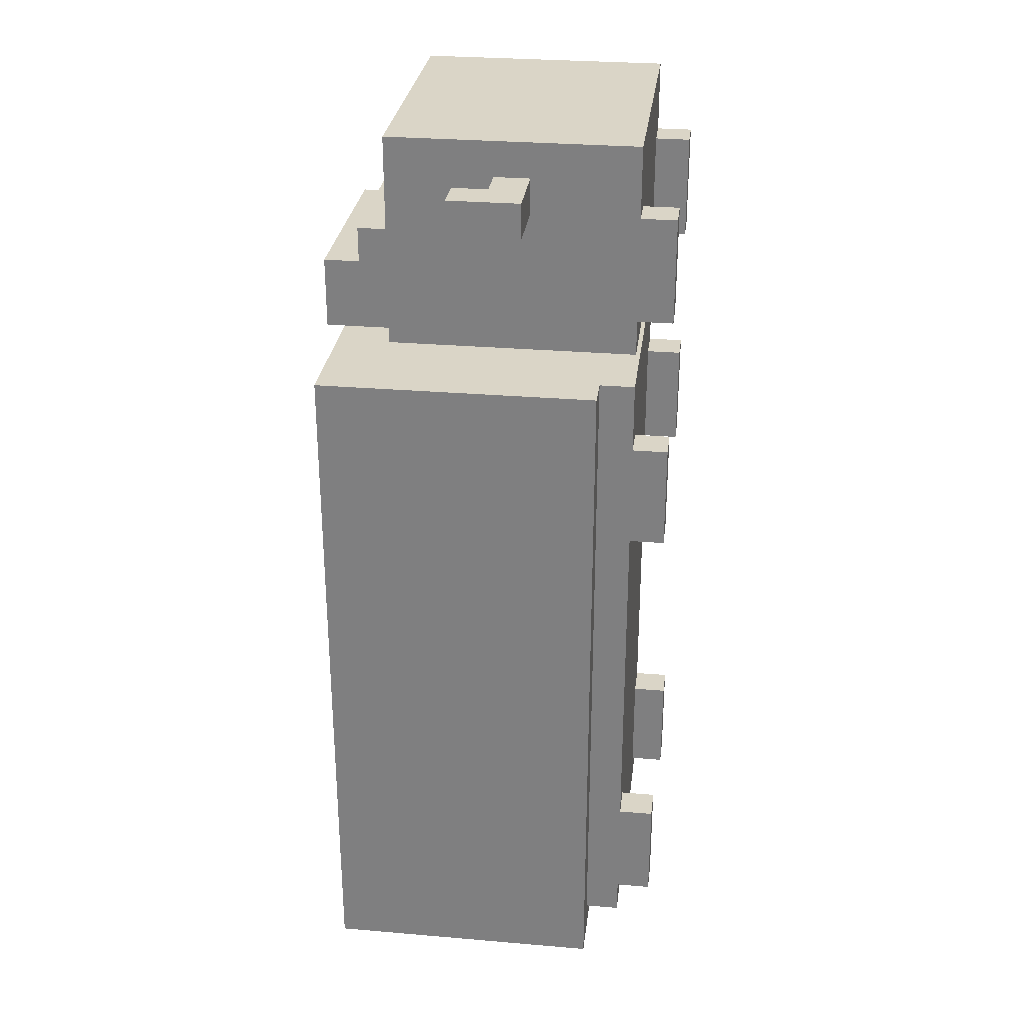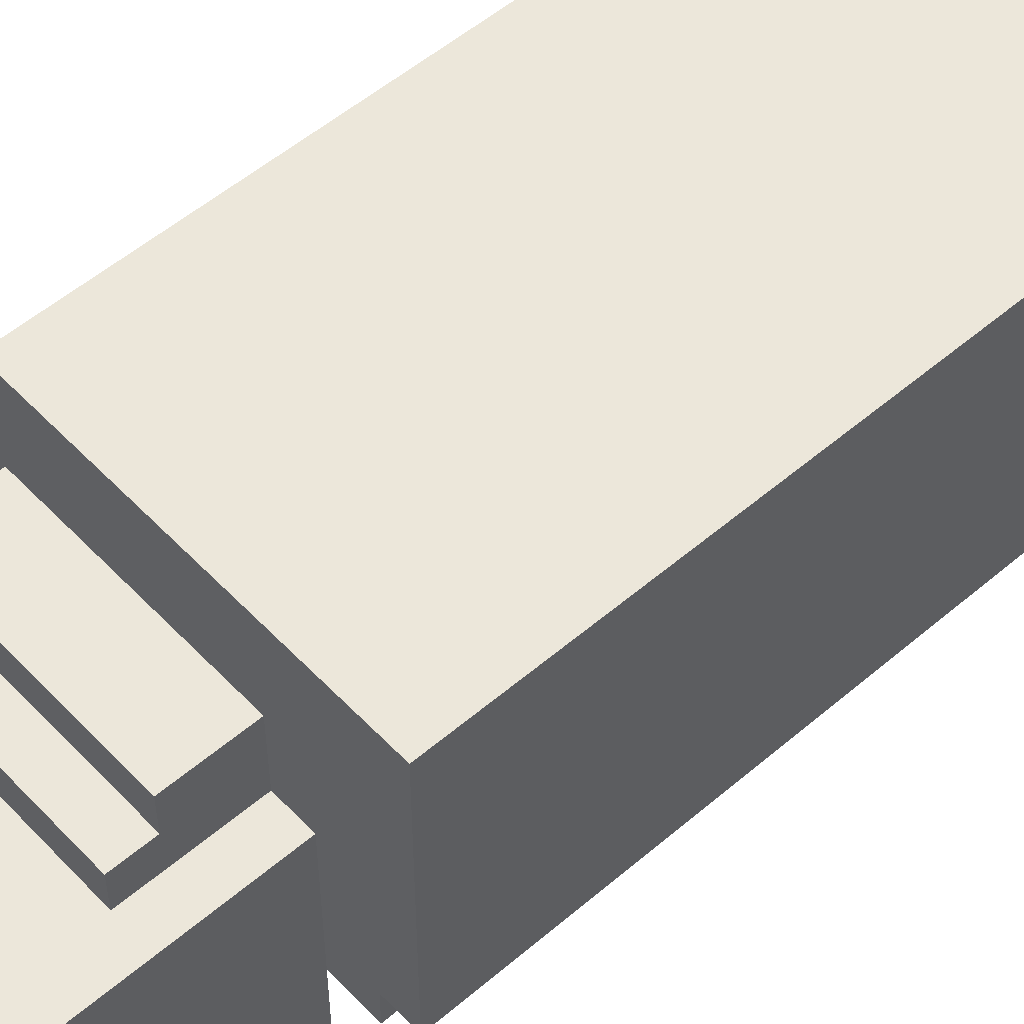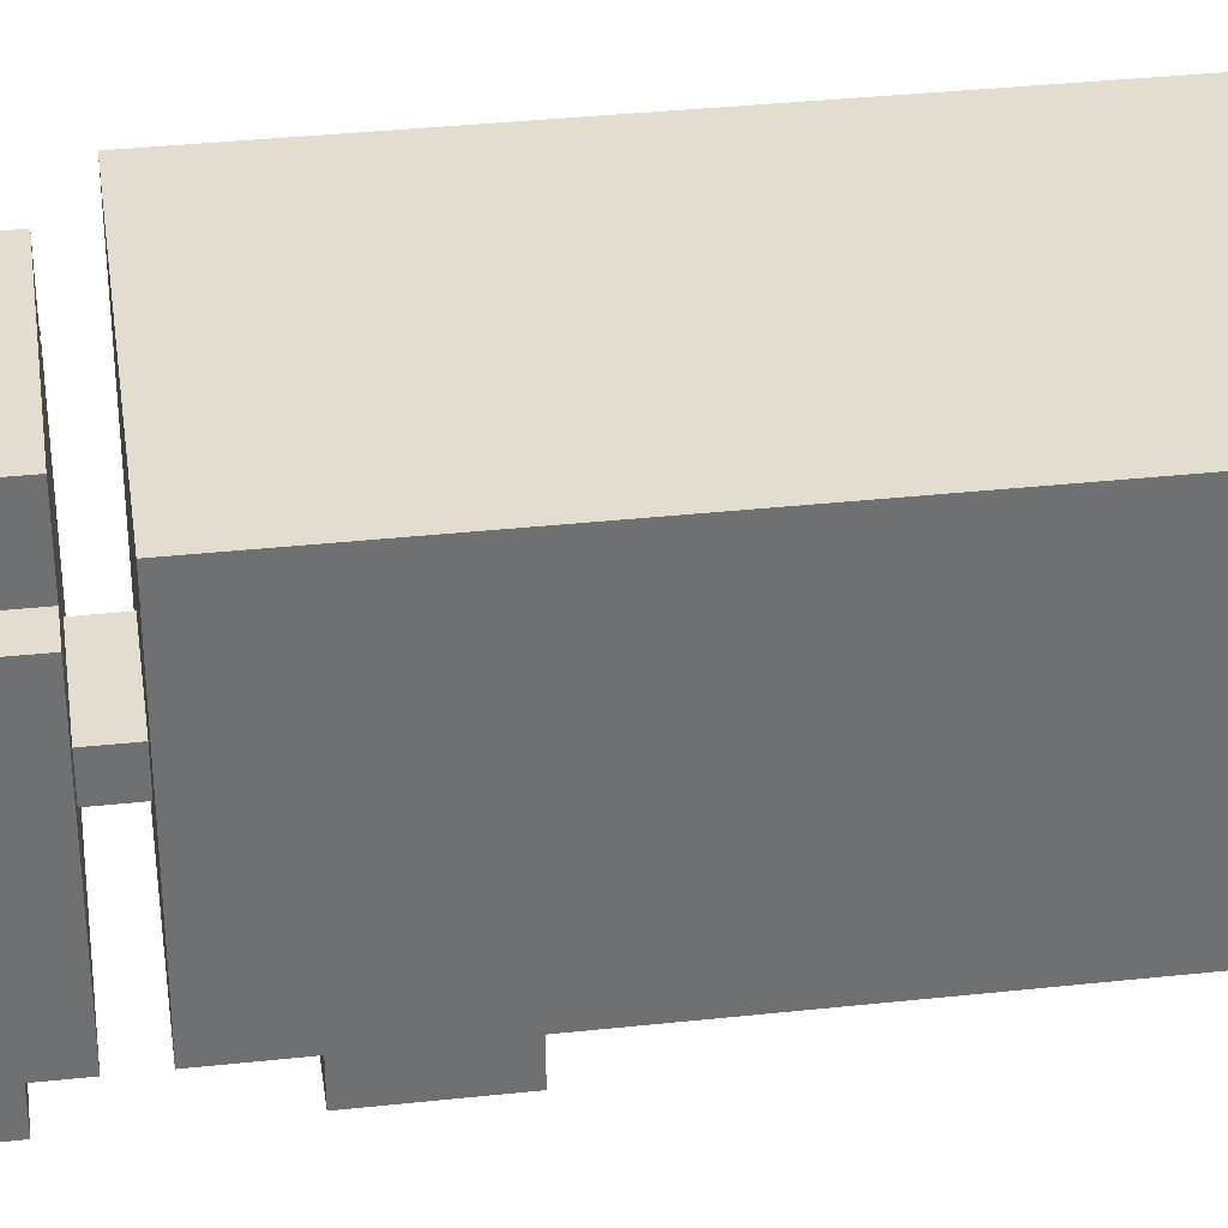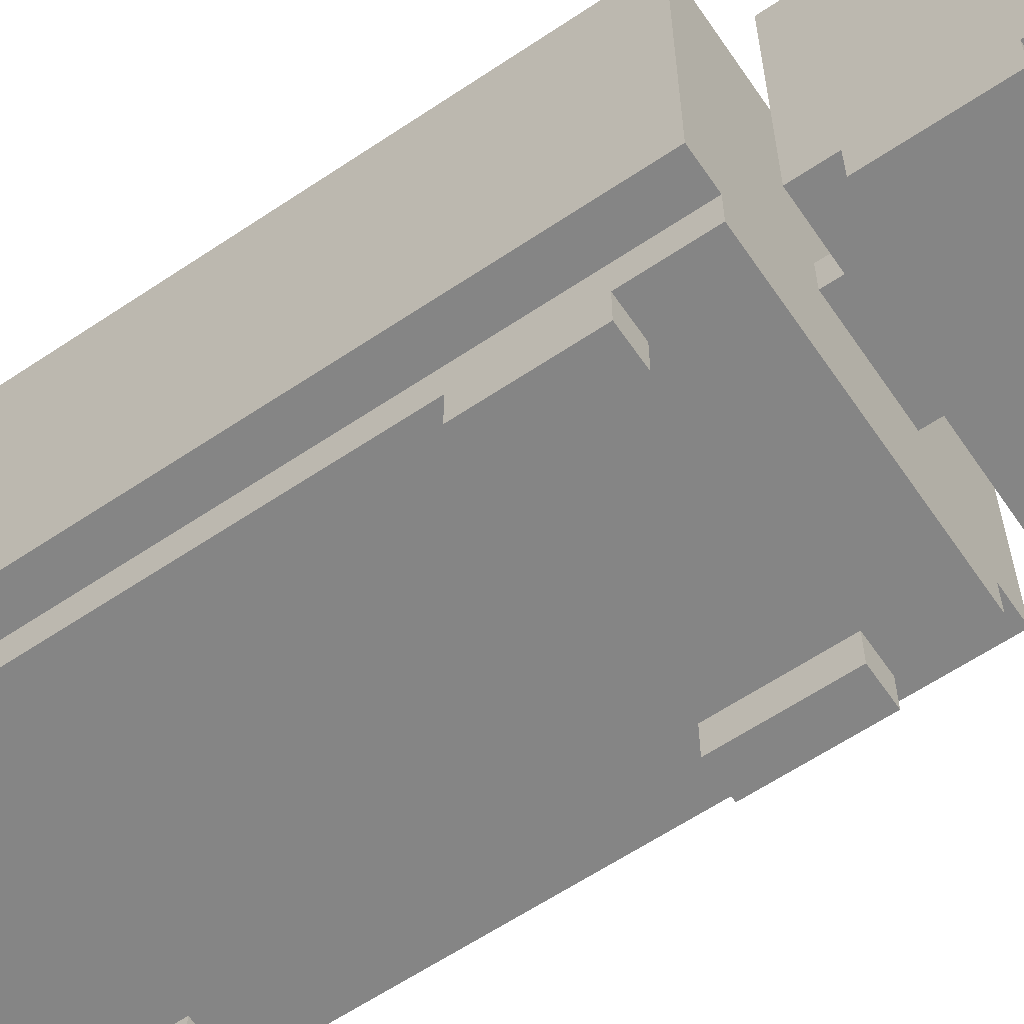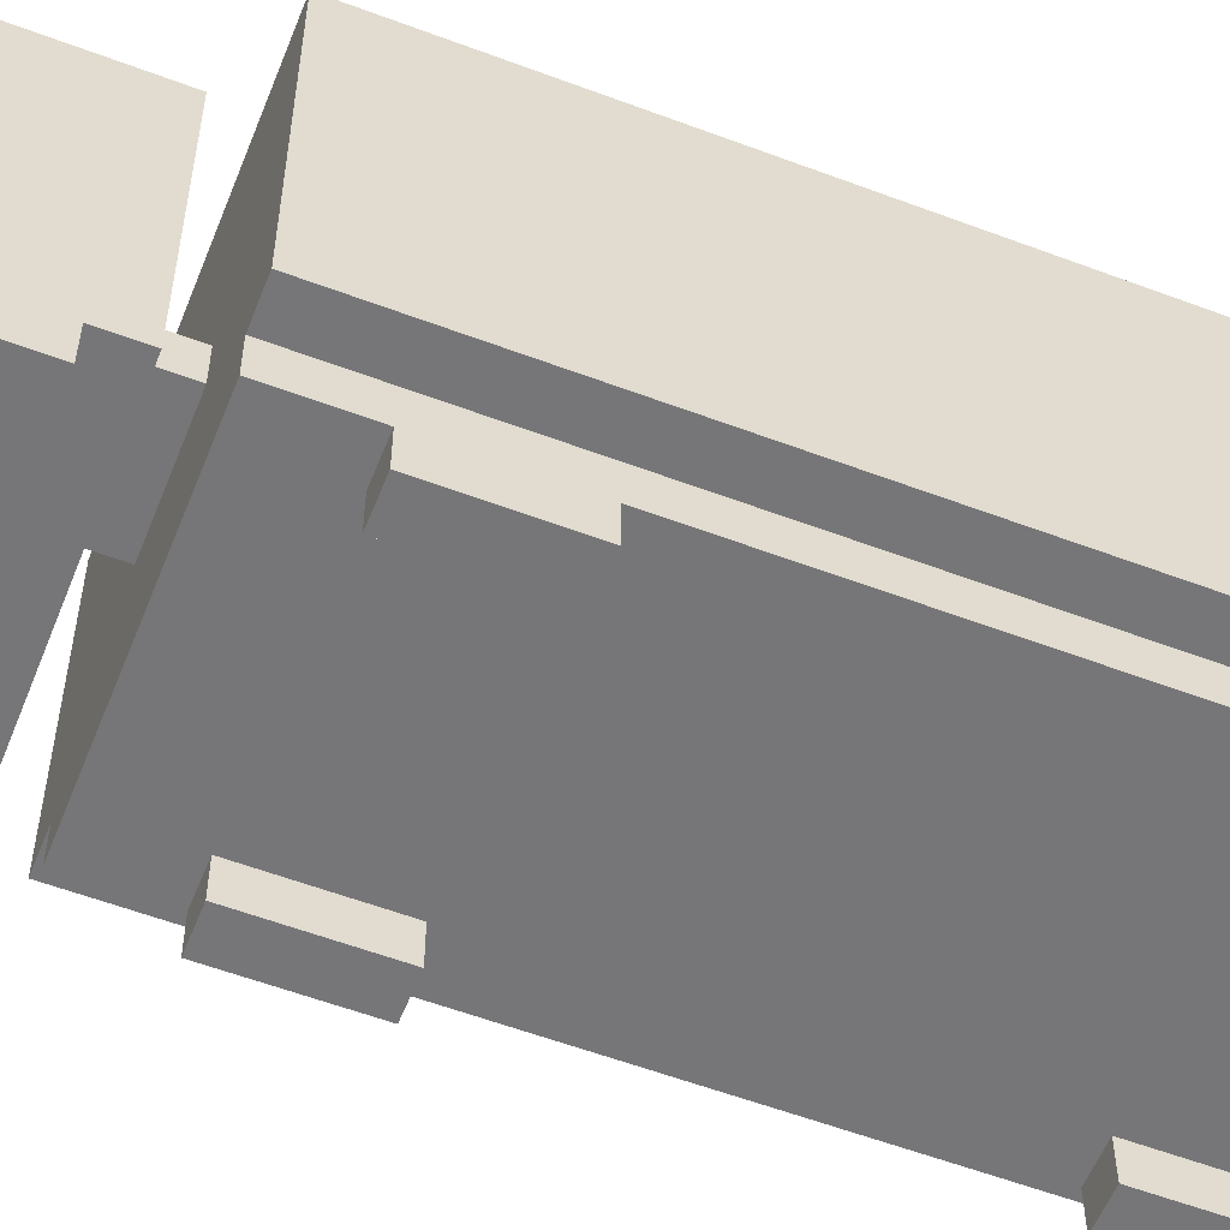
<metadata>
{"format":"obj","ext":"obj","renderer":"f3d","projection":"perspective","resolution":1024,"background":"white","views":[{"elev":29.0,"azim":-82.8,"up":"+Z"},{"elev":53.7,"azim":47.7,"up":"+Y"},{"elev":35.5,"azim":81.9,"up":"+Y"},{"elev":-61.8,"azim":-55.7,"up":"+Y"},{"elev":-56.9,"azim":68.5,"up":"+Y"}]}
</metadata>
<code>
v -6 4 12.5
v -6 4 11.5
v -6 6 12.5
v -6 6 11.5
v -5 2 6.5
v -5 2 -13.5
v -5 3 6.5
v -5 3 -12.5
v -5 9 6.5
v -5 9 -12.5
v -5 10 6.5
v -5 10 -13.5
v -4 0 11.5
v -4 0 8.5
v -4 0 4.5
v -4 0 1.5
v -4 0 -8.5
v -4 0 -11.5
v -4 1 13.5
v -4 1 11.5
v -4 1 10.5
v -4 1 9.5
v -4 1 8.5
v -4 1 7.5
v -4 1 6.5
v -4 1 4.5
v -4 1 3.5
v -4 1 2.5
v -4 1 1.5
v -4 1 -8.5
v -4 1 -9.5
v -4 1 -10.5
v -4 1 -11.5
v -4 1 -12.5
v -4 2 10.5
v -4 2 9.5
v -4 2 6.5
v -4 2 4.5
v -4 2 3.5
v -4 2 2.5
v -4 2 1.5
v -4 2 -8.5
v -4 2 -9.5
v -4 2 -10.5
v -4 2 -11.5
v -4 2 -12.5
v -4 3 11.5
v -4 3 8.5
v -4 4 12.5
v -4 4 11.5
v -4 5 13.5
v -4 5 12.5
v -4 5 11.5
v -4 5 10.5
v -4 7 13.5
v -4 7 10.5
v -4 8 13.5
v -4 8 7.5
v -3 8 10.5
v -3 8 7.5
v -3 9 10.5
v -3 9 9.5
v -3 10 9.5
v -3 10 7.5
v -1 4 7.5
v -1 4 6.5
v -1 5 7.5
v -1 5 6.5
v 3 0 11.5
v 3 0 8.5
v 3 0 4.5
v 3 0 1.5
v 3 0 -8.5
v 3 0 -11.5
v 3 1 11.5
v 3 1 8.5
v 3 1 4.5
v 3 1 1.5
v 3 1 -8.5
v 3 1 -11.5
v 5 5 12.5
v 5 5 11.5
v 5 6 12.5
v 5 6 11.5
v -5 5 12.5
v -5 5 11.5
v -5 6 12.5
v -5 6 11.5
v -3 0 11.5
v -3 0 8.5
v -3 0 4.5
v -3 0 1.5
v -3 0 -8.5
v -3 0 -11.5
v -3 1 11.5
v -3 1 8.5
v -3 1 4.5
v -3 1 1.5
v -3 1 -8.5
v -3 1 -11.5
v 2 4 7.5
v 2 4 6.5
v 2 5 7.5
v 2 5 6.5
v 3 8 10.5
v 3 8 7.5
v 3 9 10.5
v 3 9 9.5
v 3 10 9.5
v 3 10 7.5
v 4 0 11.5
v 4 0 8.5
v 4 0 4.5
v 4 0 1.5
v 4 0 -8.5
v 4 0 -11.5
v 4 1 13.5
v 4 1 11.5
v 4 1 10.5
v 4 1 9.5
v 4 1 8.5
v 4 1 7.5
v 4 1 6.5
v 4 1 4.5
v 4 1 3.5
v 4 1 2.5
v 4 1 1.5
v 4 1 -8.5
v 4 1 -9.5
v 4 1 -10.5
v 4 1 -11.5
v 4 1 -12.5
v 4 2 10.5
v 4 2 9.5
v 4 2 6.5
v 4 2 4.5
v 4 2 3.5
v 4 2 2.5
v 4 2 1.5
v 4 2 -8.5
v 4 2 -9.5
v 4 2 -10.5
v 4 2 -11.5
v 4 2 -12.5
v 4 3 11.5
v 4 3 8.5
v 4 4 12.5
v 4 4 11.5
v 4 5 13.5
v 4 5 12.5
v 4 5 11.5
v 4 5 10.5
v 4 7 13.5
v 4 7 10.5
v 4 8 13.5
v 4 8 7.5
v 5 2 6.5
v 5 2 -13.5
v 5 3 6.5
v 5 3 -12.5
v 5 9 6.5
v 5 9 -12.5
v 5 10 6.5
v 5 10 -13.5
v 6 4 12.5
v 6 4 11.5
v 6 6 12.5
v 6 6 11.5
v -4 1 13.5
v -4 5 13.5
v -4 7 13.5
v -4 8 13.5
v 4 1 13.5
v 4 5 13.5
v 4 7 13.5
v 4 8 13.5
v -6 4 12.5
v -6 6 12.5
v -5 5 12.5
v -5 6 12.5
v -4 4 12.5
v -4 5 12.5
v 4 4 12.5
v 4 5 12.5
v 5 5 12.5
v 5 6 12.5
v 6 4 12.5
v 6 6 12.5
v -4 0 11.5
v -4 1 11.5
v -3 0 11.5
v -3 1 11.5
v 3 0 11.5
v 3 1 11.5
v 4 0 11.5
v 4 1 11.5
v -3 8 10.5
v -3 9 10.5
v 3 8 10.5
v 3 9 10.5
v -3 9 9.5
v -3 10 9.5
v 3 9 9.5
v 3 10 9.5
v -5 2 6.5
v -5 3 6.5
v -5 9 6.5
v -5 10 6.5
v -4 1 6.5
v -4 2 6.5
v -4 3 6.5
v -1 4 6.5
v -1 5 6.5
v 2 4 6.5
v 2 5 6.5
v 4 1 6.5
v 4 2 6.5
v 4 3 6.5
v 5 2 6.5
v 5 3 6.5
v 5 9 6.5
v 5 10 6.5
v -4 0 4.5
v -4 1 4.5
v -3 0 4.5
v -3 1 4.5
v 3 0 4.5
v 3 1 4.5
v 4 0 4.5
v 4 1 4.5
v -4 0 -8.5
v -4 1 -8.5
v -3 0 -8.5
v -3 1 -8.5
v 3 0 -8.5
v 3 1 -8.5
v 4 0 -8.5
v 4 1 -8.5
v -6 4 11.5
v -6 6 11.5
v -5 5 11.5
v -5 6 11.5
v -4 4 11.5
v -4 5 11.5
v 4 4 11.5
v 4 5 11.5
v 5 5 11.5
v 5 6 11.5
v 6 4 11.5
v 6 6 11.5
v -4 0 8.5
v -4 1 8.5
v -3 0 8.5
v -3 1 8.5
v 3 0 8.5
v 3 1 8.5
v 4 0 8.5
v 4 1 8.5
v -4 1 7.5
v -4 8 7.5
v -3 8 7.5
v -3 10 7.5
v -1 4 7.5
v -1 5 7.5
v 2 4 7.5
v 2 5 7.5
v 3 8 7.5
v 3 10 7.5
v 4 1 7.5
v 4 8 7.5
v -4 0 1.5
v -4 1 1.5
v -3 0 1.5
v -3 1 1.5
v 3 0 1.5
v 3 1 1.5
v 4 0 1.5
v 4 1 1.5
v -4 0 -11.5
v -4 1 -11.5
v -3 0 -11.5
v -3 1 -11.5
v 3 0 -11.5
v 3 1 -11.5
v 4 0 -11.5
v 4 1 -11.5
v -4 1 -12.5
v -4 2 -12.5
v 4 1 -12.5
v 4 2 -12.5
v -5 2 -13.5
v -5 10 -13.5
v -4 3 -13.5
v -4 9 -13.5
v 4 3 -13.5
v 4 9 -13.5
v 5 2 -13.5
v 5 10 -13.5
v -4 0 11.5
v -3 0 11.5
v 3 0 11.5
v 4 0 11.5
v -4 0 8.5
v -3 0 8.5
v 3 0 8.5
v 4 0 8.5
v -4 0 4.5
v -3 0 4.5
v 3 0 4.5
v 4 0 4.5
v -4 0 1.5
v -3 0 1.5
v 3 0 1.5
v 4 0 1.5
v -4 0 -8.5
v -3 0 -8.5
v 3 0 -8.5
v 4 0 -8.5
v -4 0 -11.5
v -3 0 -11.5
v 3 0 -11.5
v 4 0 -11.5
v -4 1 13.5
v 4 1 13.5
v -4 1 11.5
v -3 1 11.5
v 3 1 11.5
v 4 1 11.5
v -4 1 8.5
v -3 1 8.5
v 3 1 8.5
v 4 1 8.5
v -4 1 7.5
v 4 1 7.5
v -4 1 6.5
v 4 1 6.5
v -4 1 4.5
v -3 1 4.5
v 3 1 4.5
v 4 1 4.5
v -4 1 1.5
v -3 1 1.5
v 3 1 1.5
v 4 1 1.5
v -4 1 -8.5
v -3 1 -8.5
v 3 1 -8.5
v 4 1 -8.5
v -4 1 -11.5
v -3 1 -11.5
v 3 1 -11.5
v 4 1 -11.5
v -4 1 -12.5
v 4 1 -12.5
v -5 2 6.5
v -4 2 6.5
v 4 2 6.5
v 5 2 6.5
v -4 2 4.5
v 4 2 4.5
v -4 2 3.5
v 4 2 3.5
v -4 2 2.5
v 4 2 2.5
v -4 2 1.5
v 4 2 1.5
v -4 2 -8.5
v 4 2 -8.5
v -4 2 -9.5
v 4 2 -9.5
v -4 2 -10.5
v 4 2 -10.5
v -4 2 -11.5
v 4 2 -11.5
v -4 2 -12.5
v 4 2 -12.5
v -5 2 -13.5
v 5 2 -13.5
v -6 4 12.5
v -4 4 12.5
v 4 4 12.5
v 6 4 12.5
v -6 4 11.5
v -4 4 11.5
v 4 4 11.5
v 6 4 11.5
v -1 4 7.5
v 2 4 7.5
v -1 4 6.5
v 2 4 6.5
v -5 5 12.5
v -4 5 12.5
v 4 5 12.5
v 5 5 12.5
v -5 5 11.5
v -4 5 11.5
v 4 5 11.5
v 5 5 11.5
v -1 5 7.5
v 2 5 7.5
v -1 5 6.5
v 2 5 6.5
v -6 6 12.5
v -5 6 12.5
v 5 6 12.5
v 6 6 12.5
v -6 6 11.5
v -5 6 11.5
v 5 6 11.5
v 6 6 11.5
v -4 8 13.5
v 4 8 13.5
v -3 8 10.5
v 3 8 10.5
v -4 8 7.5
v -3 8 7.5
v 3 8 7.5
v 4 8 7.5
v -3 9 10.5
v 3 9 10.5
v -3 9 9.5
v 3 9 9.5
v -3 10 9.5
v 3 10 9.5
v -3 10 7.5
v 3 10 7.5
v -5 10 6.5
v 5 10 6.5
v -4 10 5.5
v 4 10 5.5
v -4 10 -12.5
v 4 10 -12.5
v -5 10 -13.5
v 5 10 -13.5
f 3 2 1
f 4 2 3
f 7 6 5
f 8 6 7
f 9 8 7
f 10 6 8
f 10 8 9
f 11 10 9
f 12 6 10
f 12 10 11
f 20 14 13
f 21 14 20
f 22 14 21
f 23 14 22
f 26 16 15
f 27 16 26
f 28 16 27
f 29 16 28
f 30 18 17
f 31 18 30
f 32 18 31
f 33 18 32
f 35 21 20
f 35 22 21
f 36 23 22
f 36 22 35
f 37 26 25
f 38 27 26
f 38 26 37
f 39 28 27
f 39 27 38
f 40 29 28
f 40 28 39
f 41 30 29
f 41 29 40
f 42 31 30
f 42 30 41
f 43 32 31
f 43 31 42
f 44 33 32
f 44 32 43
f 45 34 33
f 45 33 44
f 46 34 45
f 47 20 19
f 47 36 35
f 47 35 20
f 48 24 23
f 48 36 47
f 48 23 36
f 49 47 19
f 49 48 47
f 50 48 49
f 51 49 19
f 52 49 51
f 53 48 50
f 54 48 53
f 55 52 51
f 55 53 52
f 55 54 53
f 56 48 54
f 56 54 55
f 57 56 55
f 58 24 48
f 58 56 57
f 58 48 56
f 61 60 59
f 62 60 61
f 63 60 62
f 64 60 63
f 67 66 65
f 68 66 67
f 75 70 69
f 76 70 75
f 77 72 71
f 78 72 77
f 79 74 73
f 80 74 79
f 83 82 81
f 84 82 83
f 85 86 87
f 87 86 88
f 89 90 95
f 95 90 96
f 91 92 97
f 97 92 98
f 93 94 99
f 99 94 100
f 101 102 103
f 103 102 104
f 105 106 107
f 107 106 108
f 108 106 109
f 109 106 110
f 111 112 118
f 118 112 119
f 119 112 120
f 120 112 121
f 113 114 124
f 124 114 125
f 125 114 126
f 126 114 127
f 115 116 128
f 128 116 129
f 129 116 130
f 130 116 131
f 118 119 133
f 119 120 133
f 120 121 134
f 133 120 134
f 123 124 135
f 124 125 136
f 135 124 136
f 125 126 137
f 136 125 137
f 126 127 138
f 137 126 138
f 127 128 139
f 138 127 139
f 128 129 140
f 139 128 140
f 129 130 141
f 140 129 141
f 130 131 142
f 141 130 142
f 131 132 143
f 142 131 143
f 143 132 144
f 117 118 145
f 133 134 145
f 118 133 145
f 121 122 146
f 145 134 146
f 134 121 146
f 117 145 147
f 145 146 147
f 147 146 148
f 117 147 149
f 149 147 150
f 148 146 151
f 151 146 152
f 149 150 153
f 150 151 153
f 151 152 153
f 152 146 154
f 153 152 154
f 153 154 155
f 146 122 156
f 155 154 156
f 154 146 156
f 157 158 159
f 159 158 160
f 159 160 161
f 160 158 162
f 161 160 162
f 161 162 163
f 162 158 164
f 163 162 164
f 165 166 167
f 167 166 168
f 173 170 169
f 174 171 170
f 174 170 173
f 175 172 171
f 175 171 174
f 176 172 175
f 179 178 177
f 180 178 179
f 181 179 177
f 182 179 181
f 185 184 183
f 187 185 183
f 187 186 185
f 188 186 187
f 191 190 189
f 192 190 191
f 195 194 193
f 196 194 195
f 199 198 197
f 200 198 199
f 203 202 201
f 204 202 203
f 210 206 205
f 211 207 206
f 211 206 210
f 212 211 210
f 212 207 211
f 213 207 212
f 214 212 210
f 215 207 213
f 216 210 209
f 217 215 214
f 217 210 216
f 217 214 210
f 218 215 217
f 219 218 217
f 220 215 218
f 220 218 219
f 221 208 207
f 221 215 220
f 221 207 215
f 222 208 221
f 225 224 223
f 226 224 225
f 229 228 227
f 230 228 229
f 233 232 231
f 234 232 233
f 237 236 235
f 238 236 237
f 239 240 241
f 241 240 242
f 239 241 243
f 243 241 244
f 245 246 247
f 245 247 249
f 247 248 249
f 249 248 250
f 251 252 253
f 253 252 254
f 255 256 257
f 257 256 258
f 259 260 261
f 259 261 263
f 263 261 264
f 259 263 265
f 264 261 266
f 261 262 267
f 265 266 267
f 266 261 267
f 267 262 268
f 259 265 269
f 265 267 269
f 269 267 270
f 271 272 273
f 273 272 274
f 275 276 277
f 277 276 278
f 279 280 281
f 281 280 282
f 283 284 285
f 285 284 286
f 287 288 289
f 289 288 290
f 291 292 293
f 293 292 294
f 291 293 295
f 293 294 295
f 294 292 296
f 295 294 296
f 291 295 297
f 295 296 297
f 296 292 298
f 297 296 298
f 303 300 299
f 304 300 303
f 305 302 301
f 306 302 305
f 311 308 307
f 312 308 311
f 313 310 309
f 314 310 313
f 319 316 315
f 320 316 319
f 321 318 317
f 322 318 321
f 325 324 323
f 326 324 325
f 327 324 326
f 328 324 327
f 330 327 326
f 331 327 330
f 333 330 329
f 333 332 331
f 333 331 330
f 334 332 333
f 337 336 335
f 338 336 337
f 339 336 338
f 340 336 339
f 342 339 338
f 343 339 342
f 345 342 341
f 345 344 343
f 345 343 342
f 346 344 345
f 347 344 346
f 348 344 347
f 350 347 346
f 351 347 350
f 353 350 349
f 353 352 351
f 353 351 350
f 354 352 353
f 359 356 355
f 360 358 357
f 361 359 355
f 362 358 360
f 363 361 355
f 364 358 362
f 365 363 355
f 366 358 364
f 367 365 355
f 368 358 366
f 369 367 355
f 370 358 368
f 371 369 355
f 372 358 370
f 373 371 355
f 374 358 372
f 375 373 355
f 376 358 374
f 377 375 355
f 377 376 375
f 378 358 376
f 378 376 377
f 383 380 379
f 384 380 383
f 385 382 381
f 386 382 385
f 389 388 387
f 390 388 389
f 391 392 395
f 395 392 396
f 393 394 397
f 397 394 398
f 399 400 401
f 401 400 402
f 403 404 407
f 407 404 408
f 405 406 409
f 409 406 410
f 411 412 413
f 413 412 414
f 411 413 415
f 415 413 416
f 414 412 417
f 417 412 418
f 419 420 421
f 421 420 422
f 423 424 425
f 425 424 426
f 427 428 429
f 429 428 430
f 427 429 431
f 429 430 431
f 430 428 432
f 431 430 432
f 427 431 433
f 431 432 433
f 432 428 434
f 433 432 434

</code>
